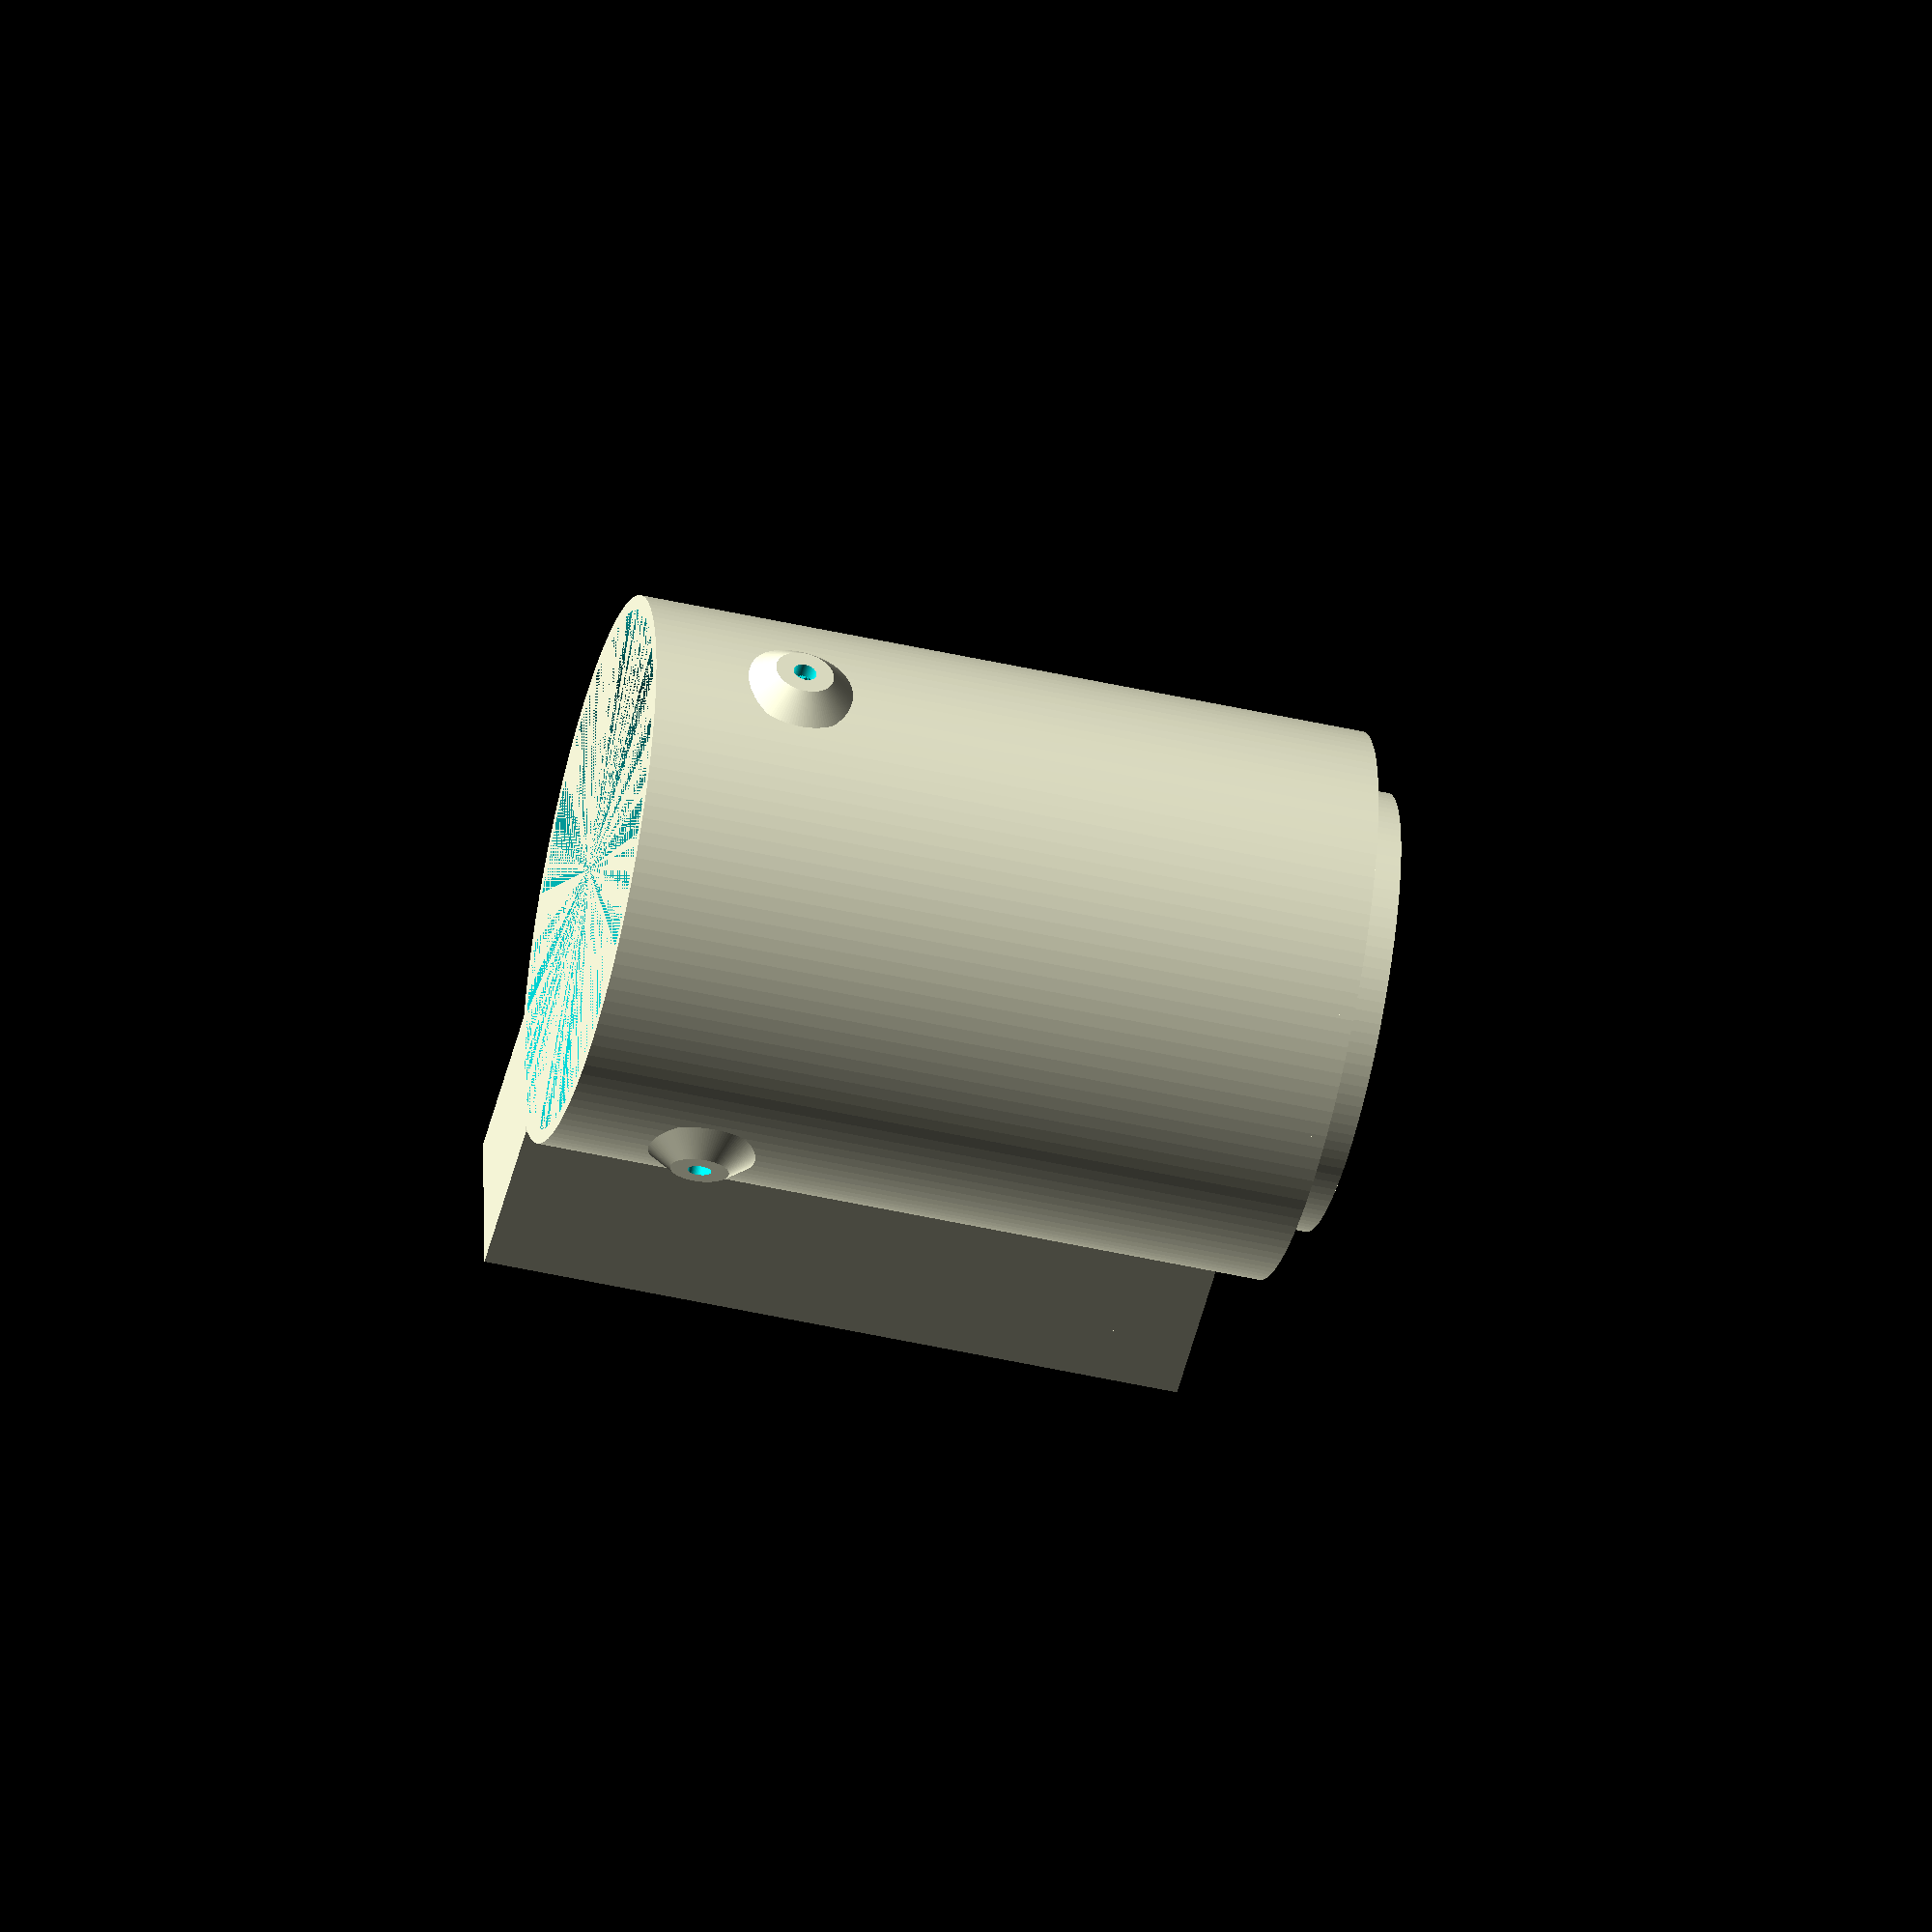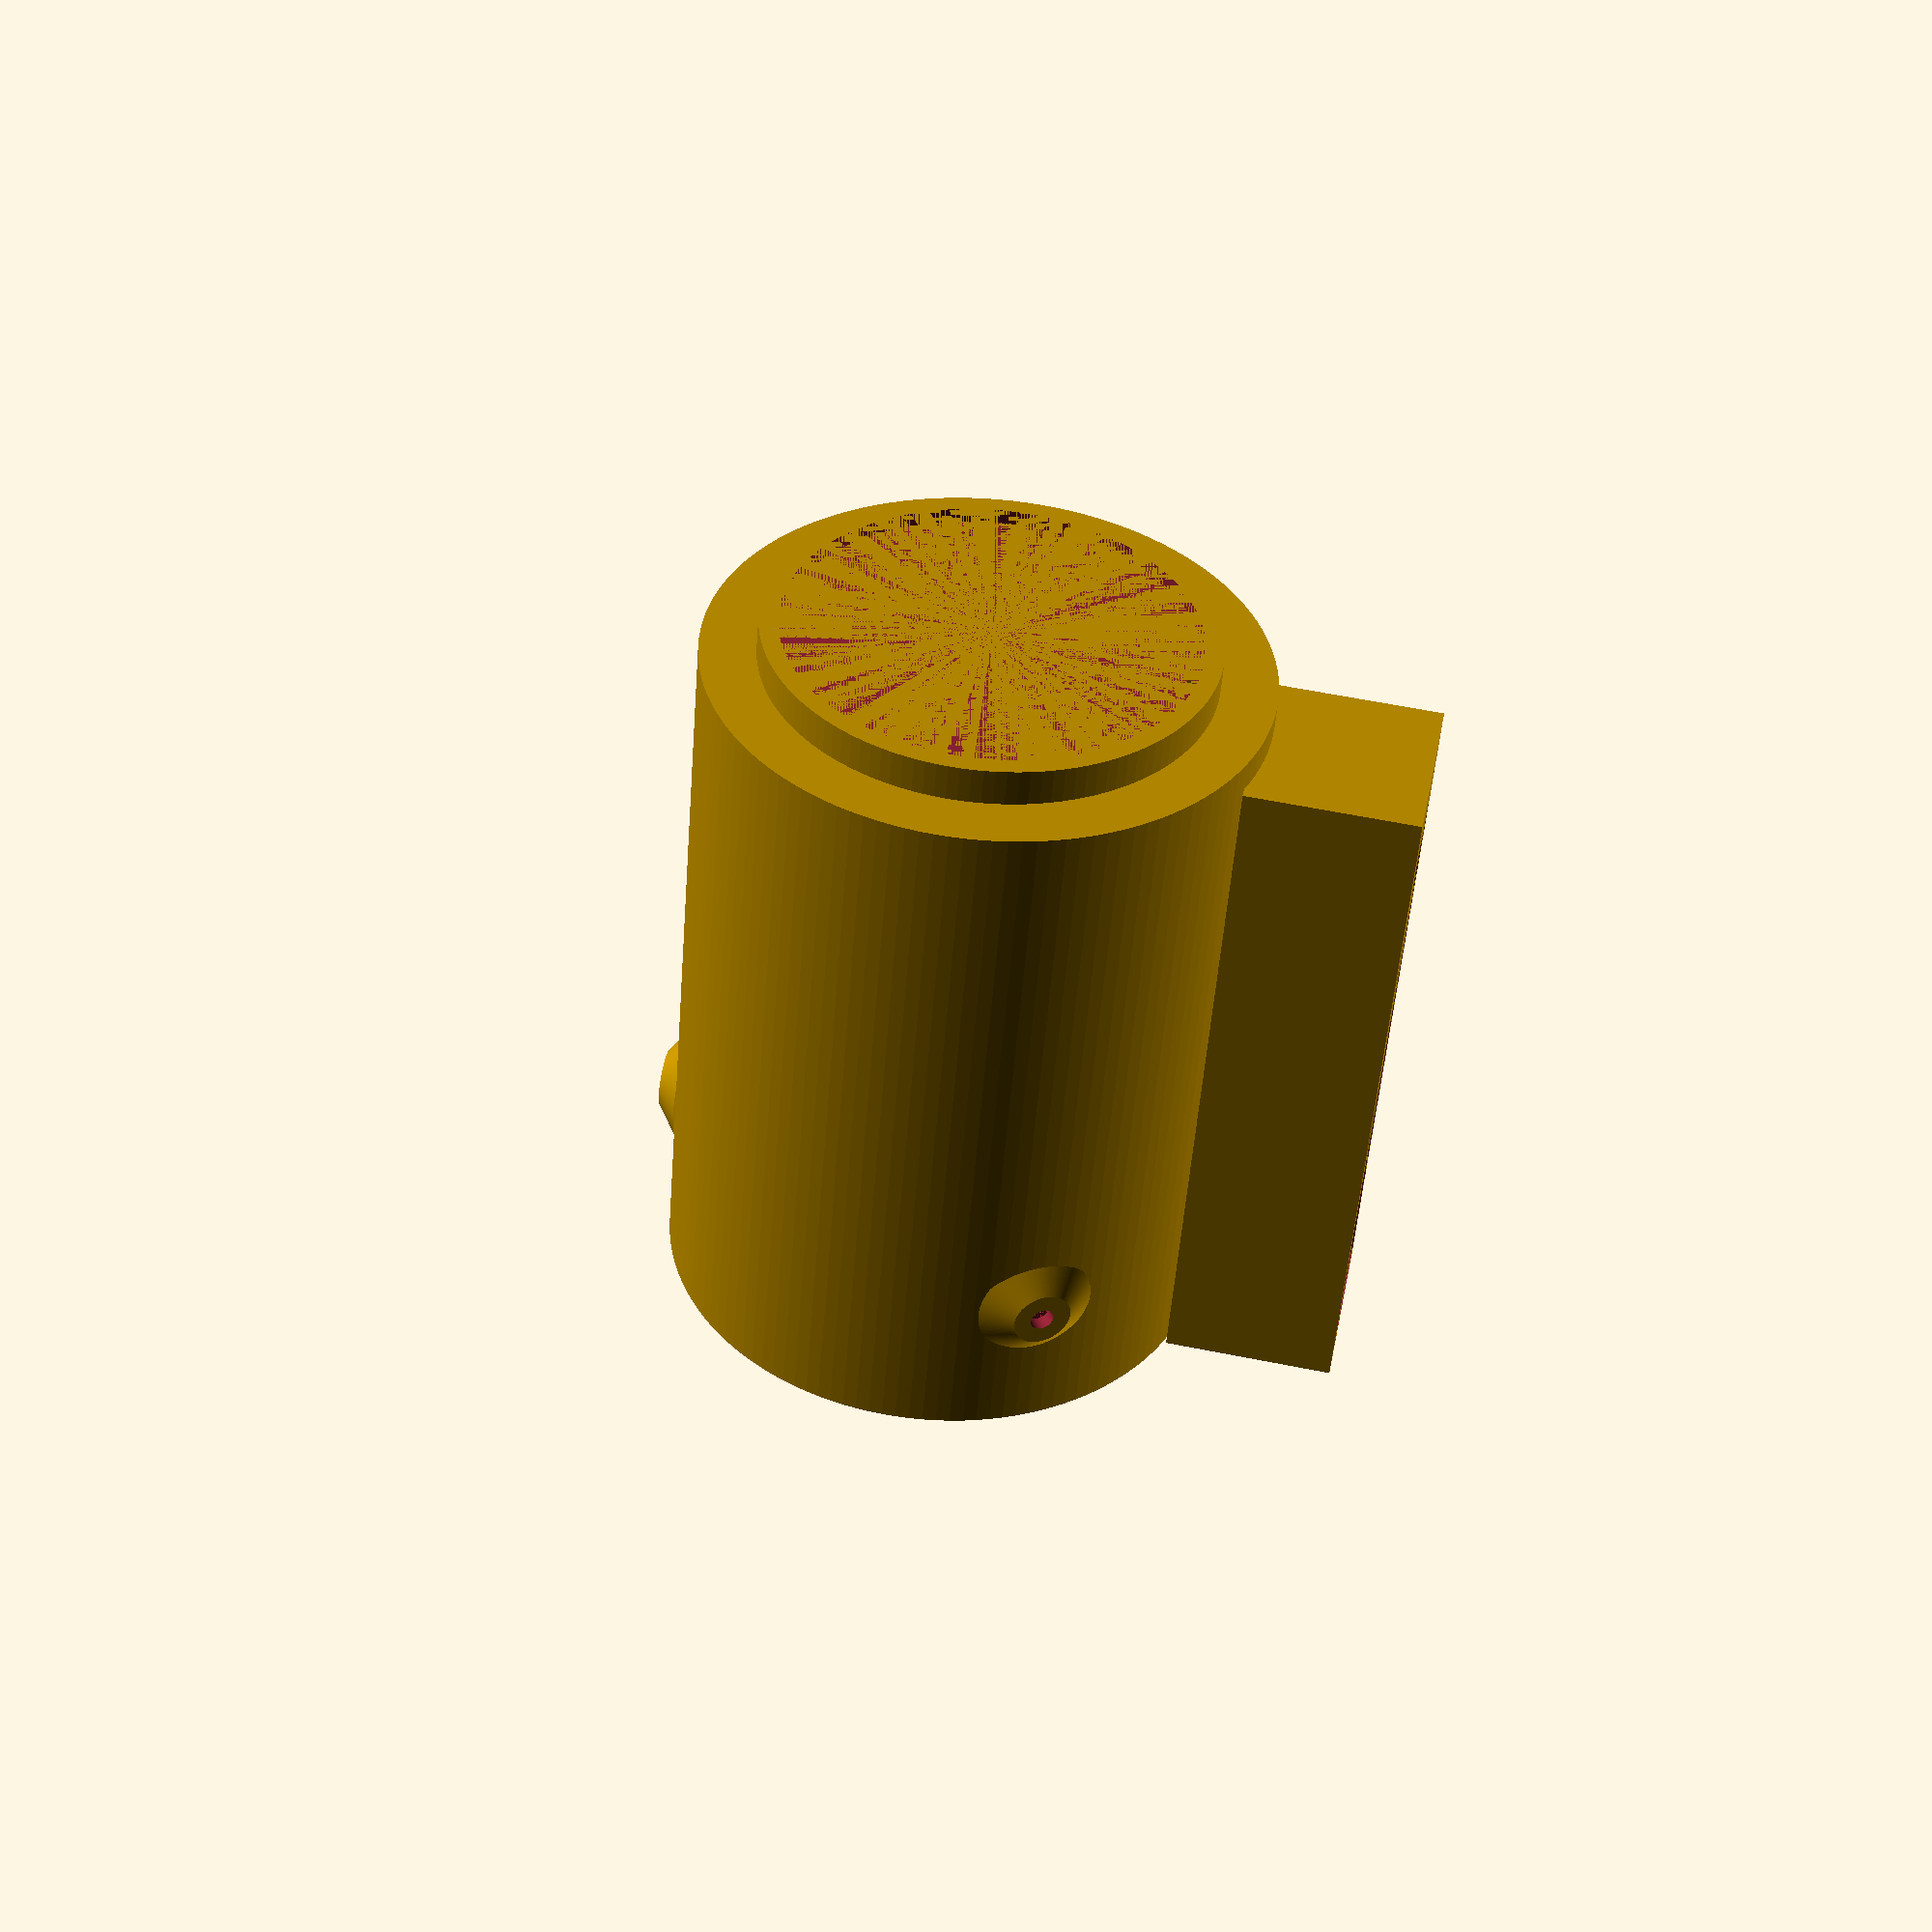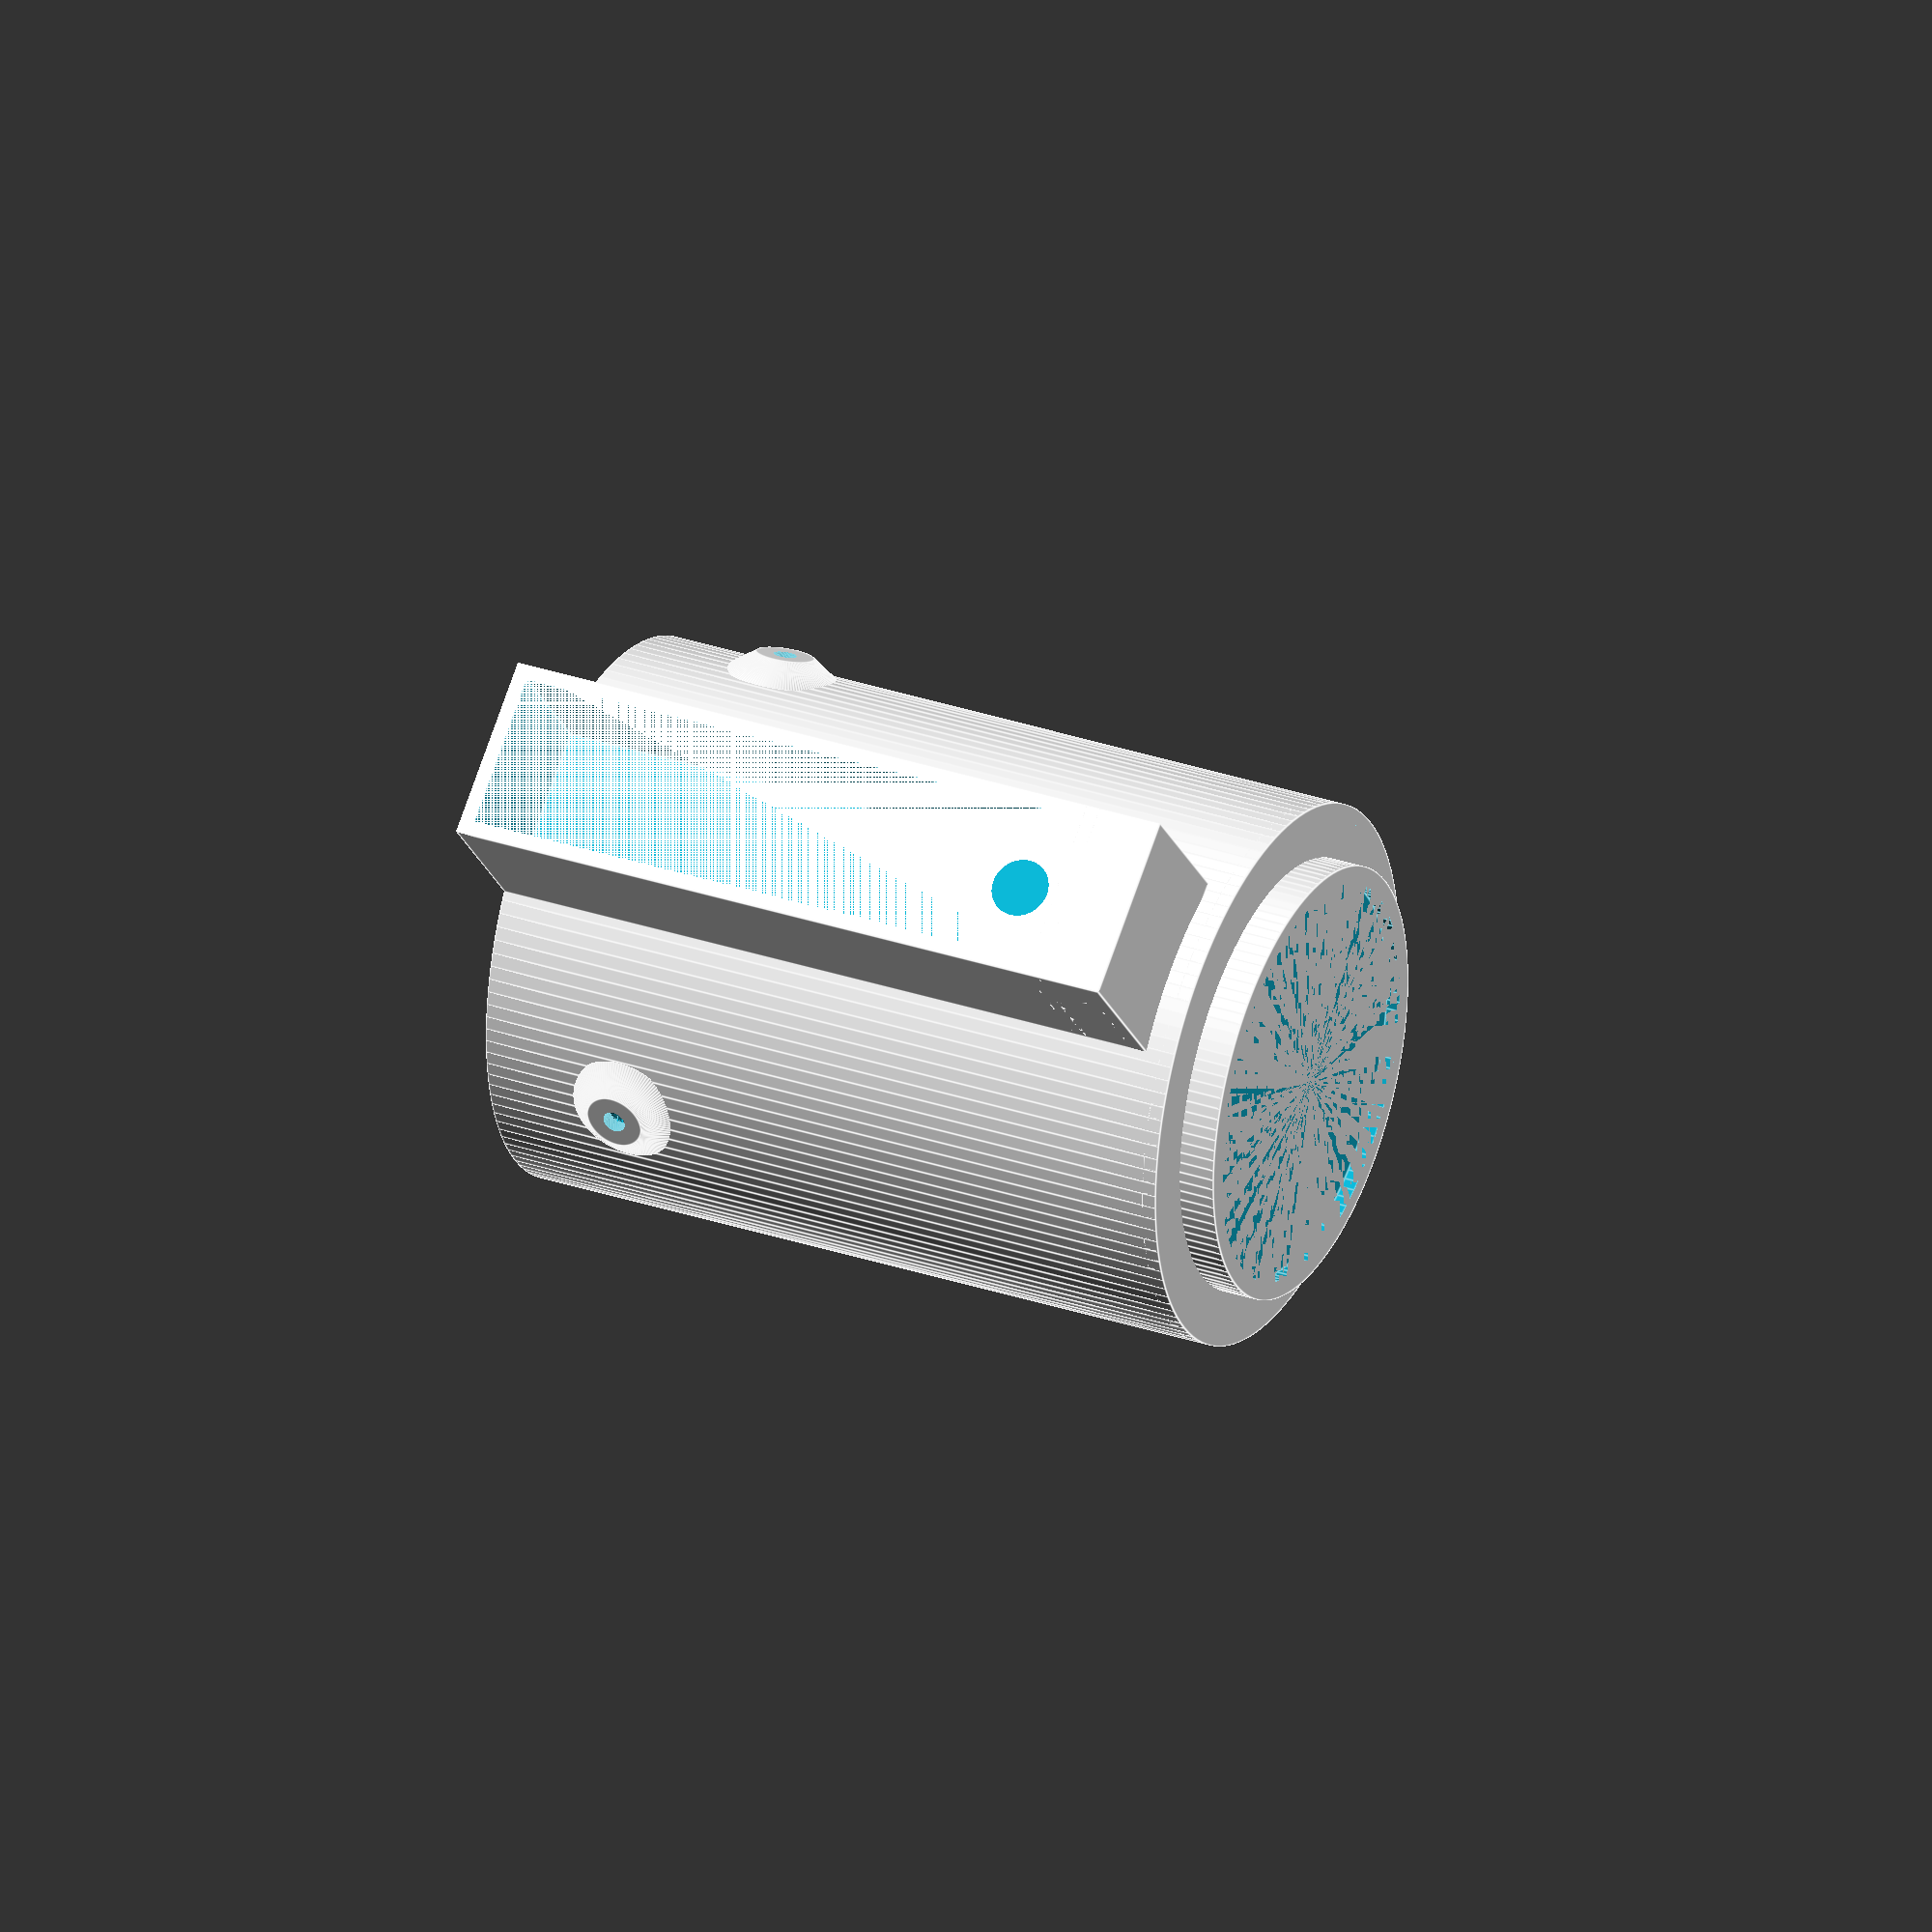
<openscad>
// Night Vision adapter for P8079HP image intensifier
//
// Uses EF mount from:
// http://www.thingiverse.com/thing:1029872/#files (adapted to add locking tabs)
// and nut cutout from:
// https://www.printables.com/model/772241-m3-nut-cutout-model-with-openscad-code/files
//
// I found with that EF mount there where no locking 'tabs' so I added those.
// I added a cylinder which the night vision tube fits into, battery holder and
// switch holder.

$fn = 128;
$fa = 1.0;
$fs = 1.0;
clearance = 0.0; // increase up to max 1.0 if too tight

module wedge_180(h, r, d)
{
	rotate(d) difference()
	{
		rotate(180-d) difference()
		{
			cylinder(h = h, r = r);
			translate([-(r+1), 0, -1]) cube([r*2+2, r+1, h+2]);
		}
		translate([-(r+1), 0, -1]) cube([r*2+2, r+1, h+2]);
	}
}

module wedge(h, r, d)
{
	intersection()
	{
		if(d <= 180)
			wedge_180(h, r, d);
		else
			rotate(d) difference()
			{
				cylinder(h = h, r = r);
				translate([0, 0, -1]) wedge_180(h+2, r+1, 360-d);
			}
	}
}

module Ring(outer, inner, height)
{
	intersection()
	{
		difference()
		{
			cylinder(h = height, r = outer/2);
			cylinder(h = height, r = inner/2);
		}
	}
}

module EFmountSocket()
{
	union()
	{
		translate([0, 0, 7])
		difference()
		{
			Ring(59, 51, 1.5);
			union()
			{
				wid = 80;
				wedge(1.5, 59, wid);
				rotate([0, 0, 240])
					wedge(1.5, 59, wid);
				rotate([0, 0, 120])
					wedge(1.5, 59, wid);
			}
		}
		difference()
		{
			translate([0, 0, 5])
				cylinder(h = 6, r = 60/2);
			union()
			{
				translate([0, 0, 7])
					cylinder(h = 4, r = 55/2 + clearance);
				translate([0, 0, 5])
					cylinder(h = 2, r = 55/2 + clearance);
			}
		}
	}
}

screw_dim=3.2;
nut_dim=6.64;
nut_height=2.6;
nut_first_plat=0.4;
nut_second_plat=0.2;
first_plat_size=3.2;
second_plat_size=5.75;

// nut cutout with screw
module draw_nut_cutout(screw_length)
{
    cylinder( d=nut_dim, h=nut_height, $fn=6);
    translate([0,0,nut_height])
    cylinder( d=screw_dim, h=screw_length);
}

difference(){
	// Thickness of wall
	wall = 2;
	bat_len = 85 + 6.9 + wall;
	bat_wid = 21 + wall;
	bat_hig = 21;
	union()
	{
		// Internal diameter
		nighttube = 71;

		// External diameter
		nighttube_edge = 75;

		translate([0, 0, 10])
			Ring(nighttube_edge, 55, wall);

		EFmountSocket();

		// Add locking tabs for EF mount
		for(i = [0 : 3])
		{
			rotate(36 + (i * 120))
			{
				translate([0, (55 / 2) - 1.5, 7 + (1.5/2)])
				{
					cube([1.5, 1.5, 3]);
				}
			}
		}

		translate([0, 0, 10])
		difference()
		{
			union()
			{
				Ring(nighttube_edge, nighttube, 20 * 5);
				for(i = [0 : 2])
				{
					rotate([-i * 120 + 300, 90, 0])
					translate([-80, 0, 35.4 + 3])
						cylinder(h=3, r1=8, r2=8/2, center = true);
				}
			}

			for(i = [0 : 2])
			{
				rotate([-i * 120 + 300, 90, 0])
				translate([-80, 0, 35.4])
				union()
				{
					draw_nut_cutout(100);
				}
			}
		}

		// Battery holder
		rotate([0, 90, 0])
		translate([-110, - (bat_wid / 2), 35.5])
		union(){
			translate([87, 0, 0])
			difference()
			{
				union()
				{
					difference()
					{
						cube([6.9, bat_wid+wall, bat_hig + wall - 6.5 ]);
						translate([6.9 / 2 - 1.5 / 2,  12.7 / 2, 8])
						cube([2.5, 12.7, bat_hig + wall - 6.5 ]);
					}
					translate([-wall, 0, 0])
						cube([wall, bat_wid+wall, bat_hig + wall]);
				}

				translate([-wall, 12.7 / 2, 0])
					cube([10, 7.5 * 1.5, 12.7]);
			}

			difference()
			{
				cube([bat_len + wall, bat_wid + wall, bat_hig + wall]);
				translate([wall, wall, wall])
				cube([bat_len - wall, bat_wid - wall, bat_hig]);
			}
		}
	}

	// Hole for wires
	translate([0,0,30])
	rotate([0,90,0])
		cylinder(100,4,4);
}
</openscad>
<views>
elev=229.2 azim=358.1 roll=104.0 proj=o view=wireframe
elev=230.6 azim=349.3 roll=4.3 proj=p view=wireframe
elev=149.0 azim=130.4 roll=64.1 proj=o view=edges
</views>
